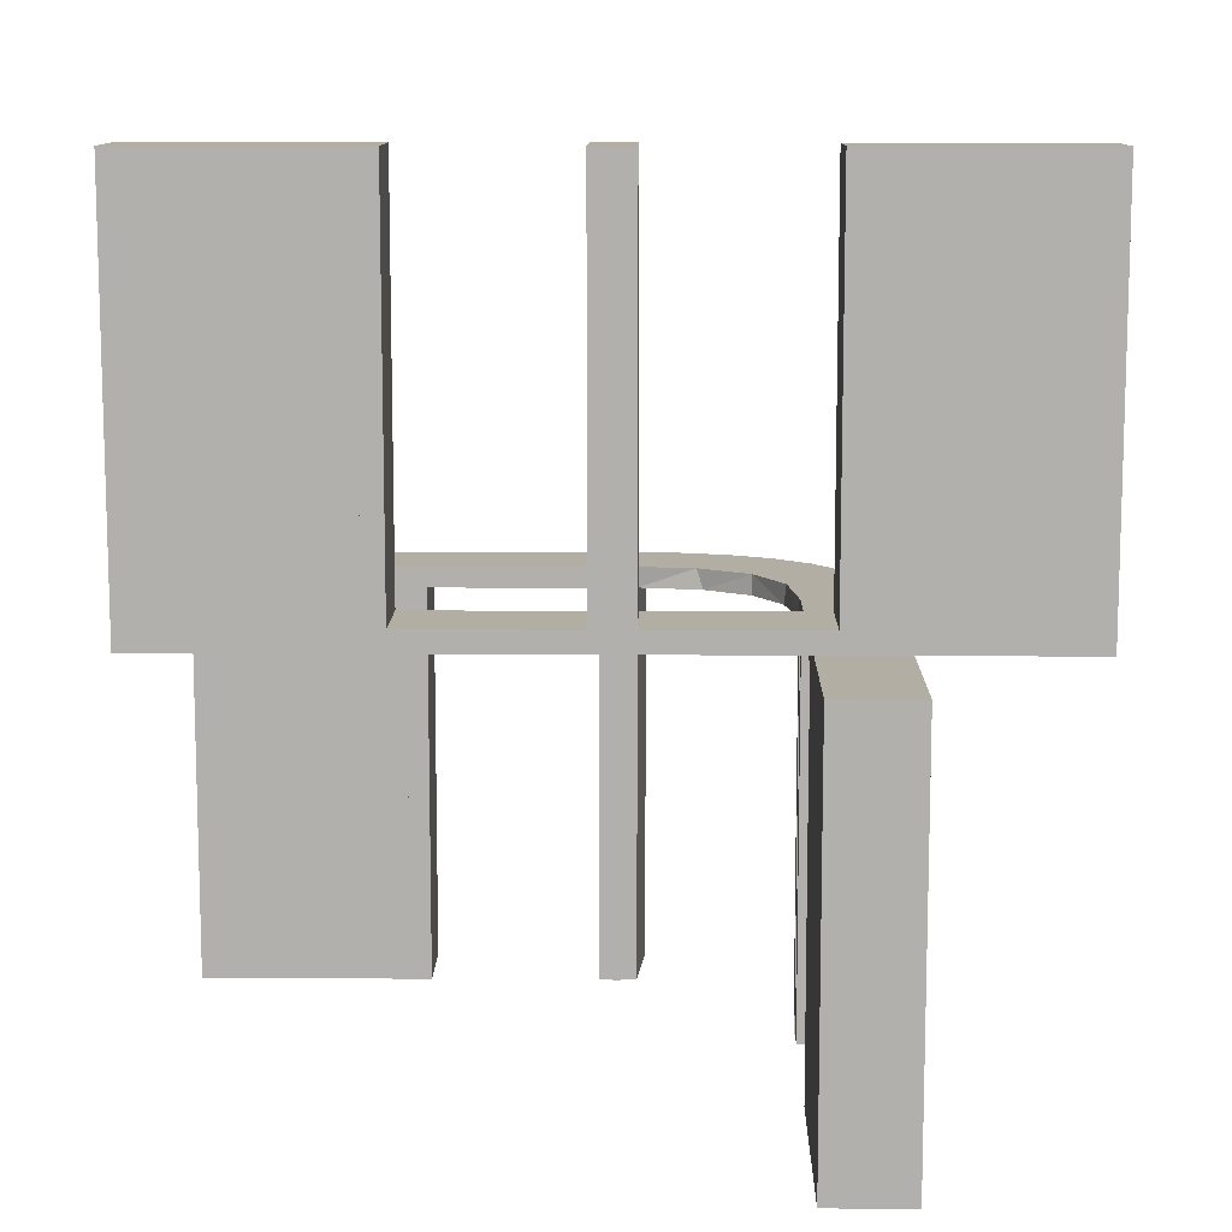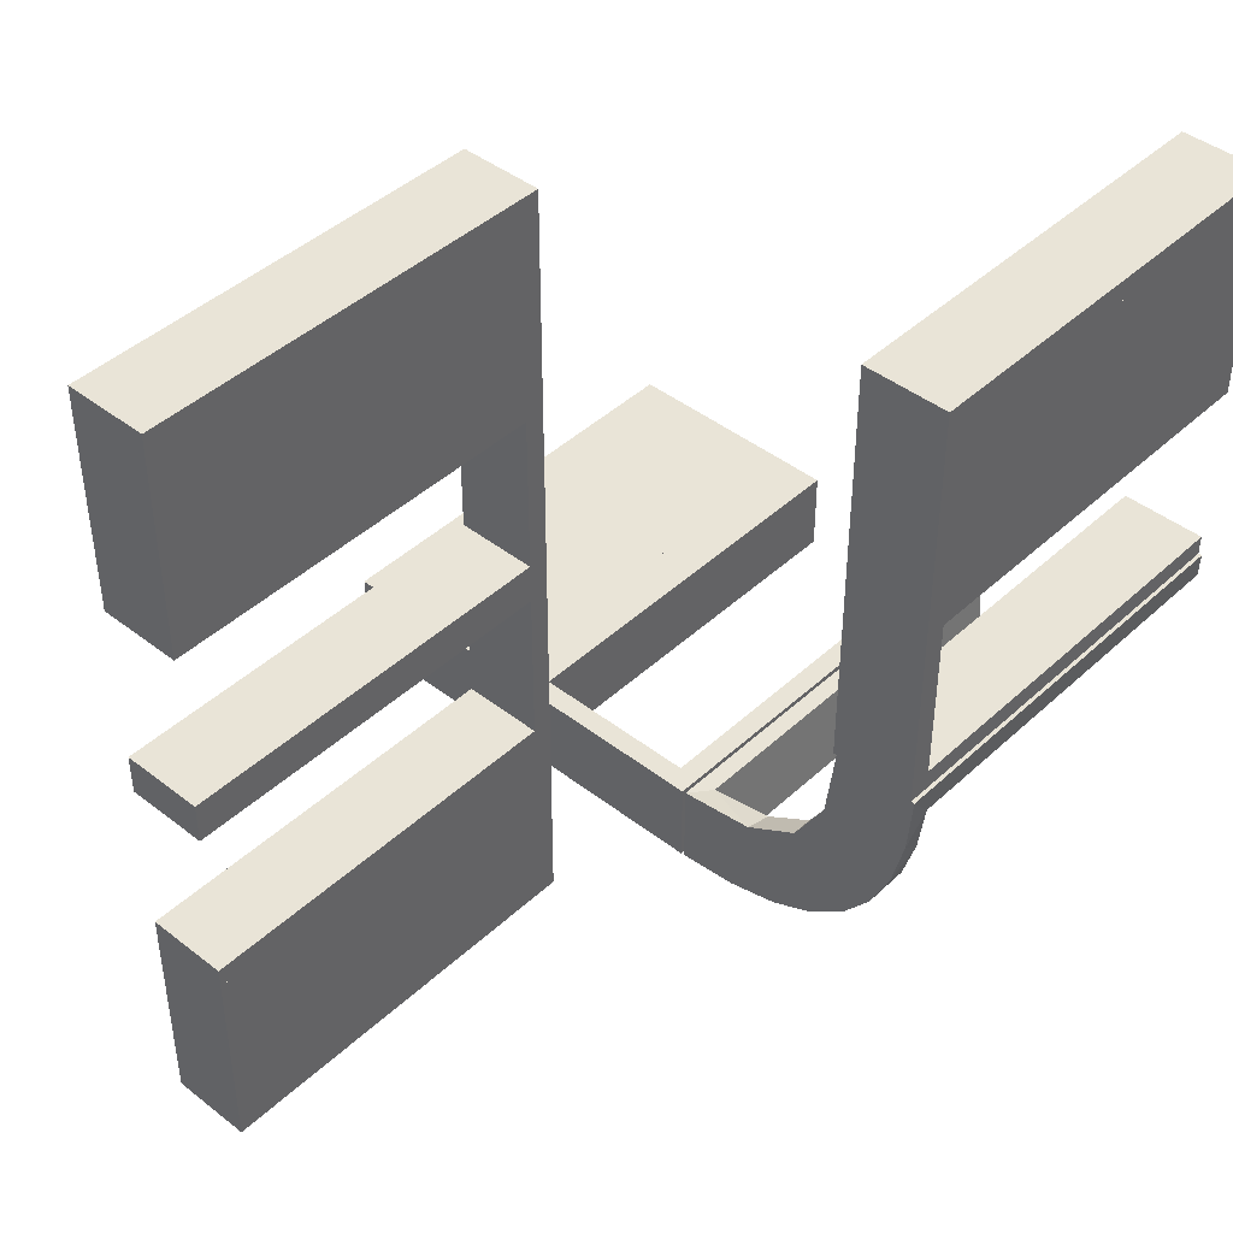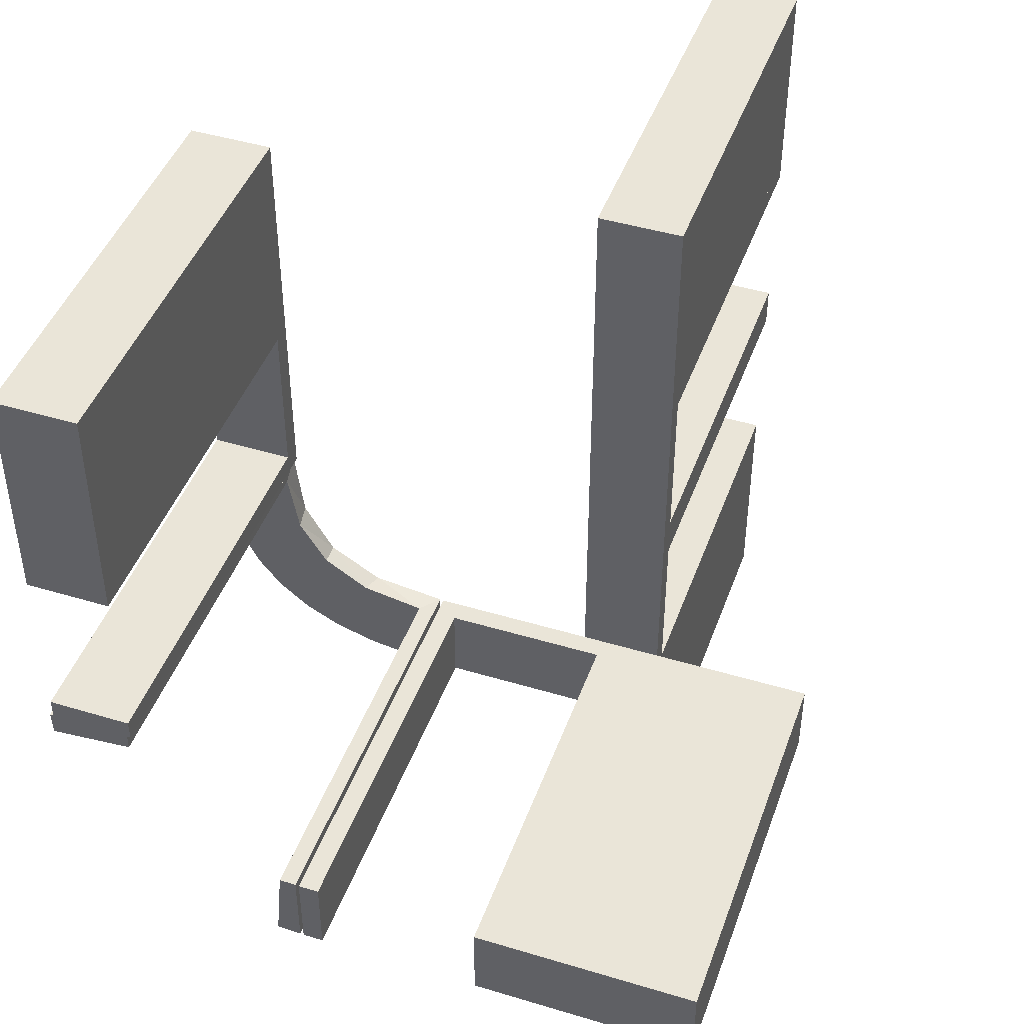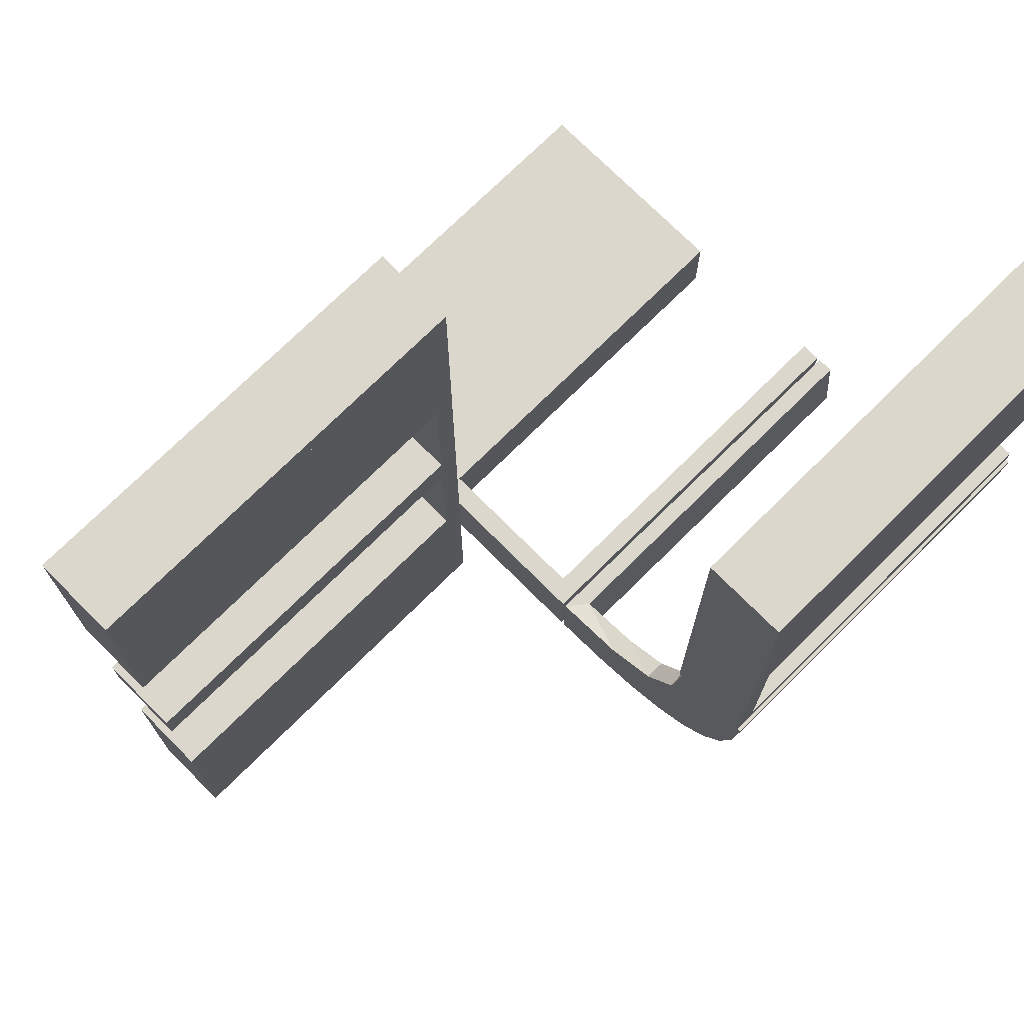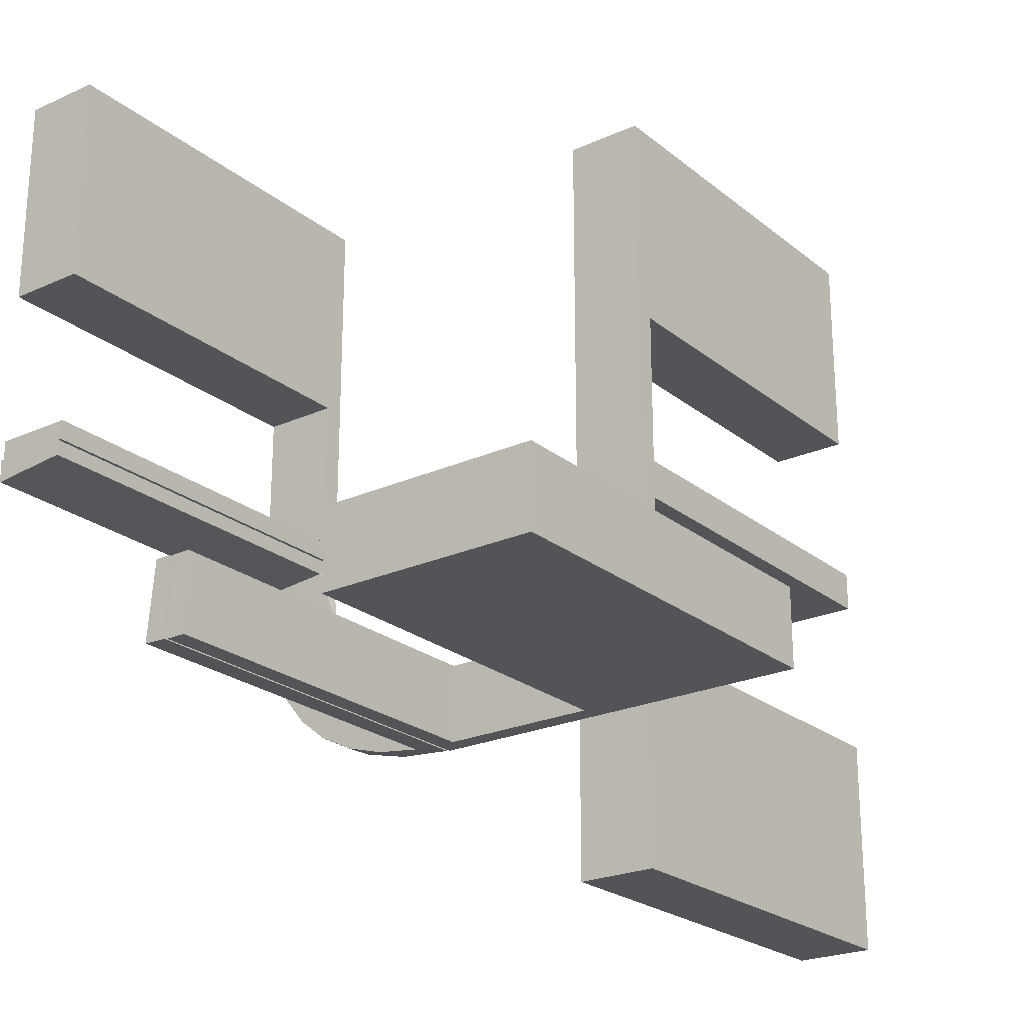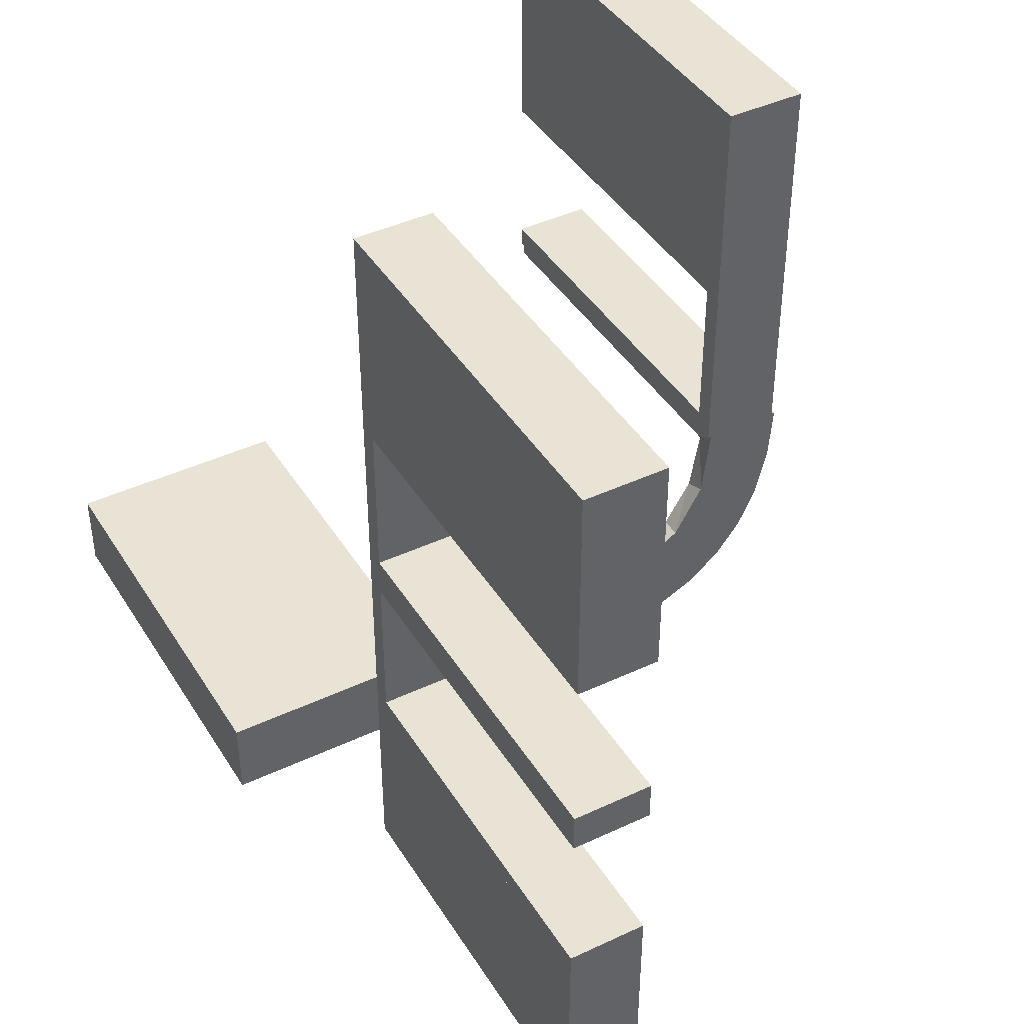
<metadata>
{"format":"obj","ext":"obj","renderer":"f3d","projection":"perspective","resolution":1024,"background":"white","views":[{"elev":11.0,"azim":-89.0,"up":"+Z"},{"elev":43.3,"azim":42.6,"up":"+Y"},{"elev":44.9,"azim":-160.7,"up":"+Y"},{"elev":73.3,"azim":45.2,"up":"+Y"},{"elev":-23.5,"azim":-142.9,"up":"+Y"},{"elev":42.2,"azim":-29.4,"up":"+Y"}]}
</metadata>
<code>
v 0 -0.2 0
v 0 -0.2 -0.5
v 0 -0.3 0
v 0 -0.3 -0.5
v 0.2537 -0.0242 -0.025
v 0.134 -0.2789 0
v -0.2 0 0
v -0.2 0 0.5
v -0.2 -0.275 0.5
v -0.2 -0.275 0.025
v -0.2 -0.475 0.5
v -0.2 -0.475 0.025
v -0.2 -0.225 0.5
v -0.2 -0.225 0.025
v -0.2 0.25 0
v -0.2 0.25 0.5
v -0.2 0.025 0.5
v -0.2 0.025 0.025
v -0.2 -0.5 0
v -0.2 -0.5 0.5
v -0.2 0.5 0
v -0.2 0.5 0.5
v -0.2 -0.025 0.5
v -0.2 -0.025 0.025
v -0.2 -0.25 0
v -0.2 -0.25 0.5
v -0.2 0.225 0.5
v -0.2 0.225 0.025
v -0.2 0.475 0.5
v -0.2 0.475 0.025
v -0.2 0.275 0.5
v -0.2 0.275 0.025
v 0.07373 -0.2936 0
v 0.03392 -0.298 -0.025
v 0.03392 -0.298 -0.5
v 0.03392 -0.298 -0.2625
v 0.1178 -0.2322 -0.025
v 0.2798 -0.1401 -0.025
v -0.225 -0.2 -0.025
v -0.225 -0.2 -0.5
v -0.225 -0.3 -0.025
v -0.225 -0.3 -0.5
v 0.1565 -0.1514 0
v 0.1565 -0.1514 -0.025
v -0.275 -0.2 -0.025
v -0.275 -0.2 -0.5
v -0.275 -0.3 -0.025
v -0.275 -0.3 -0.5
v 0.09324 -0.29 -0.025
v 0.2042 -0.01962 -0.025
v 0.2042 -0.01962 -0.1833
v 0.2042 -0.01962 -0.3417
v 0.2042 -0.01962 -0.5
v 0.1452 -0.2747 -0.025
v 0.1852 -0.255 0
v -0.3 0 0
v -0.3 0 0.5
v -0.3 -0.275 0.5
v -0.3 -0.275 0.025
v -0.3 -0.475 0.5
v -0.3 -0.475 0.025
v -0.3 -0.225 0.5
v -0.3 -0.225 0.025
v -0.3 0.25 0
v -0.3 0.25 0.5
v -0.3 0.025 0.5
v -0.3 0.025 0.025
v -0.3 -0.5 0
v -0.3 -0.5 0.5
v -0.3 0.5 0
v -0.3 0.5 0.5
v -0.3 -0.025 0.5
v -0.3 -0.025 0.025
v -0.3 -0.25 0
v -0.3 -0.25 0.5
v -0.3 0.225 0.5
v -0.3 0.225 0.025
v -0.3 0.475 0.5
v -0.3 0.475 0.025
v -0.3 0.275 0.5
v -0.3 0.275 0.025
v 0.3044 0.0007882 0
v 0.3044 0.0007882 -0.5
v 0.1935 -0.08832 0
v -0.5 -0.2 0
v -0.5 -0.2 -0.5
v -0.5 -0.3 0
v -0.5 -0.3 -0.5
v -0.025 -0.2 -0.025
v -0.025 -0.2 -0.5
v -0.025 -0.3 -0.025
v -0.025 -0.3 -0.5
v 0.2602 -0.18 0
v 0.3 0 0
v 0.3 0 -0.5
v 0.3 0.25 0
v 0.3 0.25 -0.5
v 0.3 0.025 -0.025
v 0.3 0.025 -0.5
v 0.3 0.5 0
v 0.3 0.5 -0.5
v 0.3 0.225 -0.025
v 0.3 0.225 -0.5
v 0.3 0.475 -0.025
v 0.3 0.475 -0.5
v 0.3 0.275 -0.025
v 0.3 0.275 -0.5
v 0.02476 -0.1991 -0.025
v 0.02476 -0.1991 -0.1833
v 0.02476 -0.1991 -0.3417
v 0.02476 -0.1991 -0.5
v 0.1011 -0.1857 -0.025
v 0.1899 -0.2521 -0.025
v 0.284 -0.1289 0
v 0.2952 -0.0881 -0.025
v -0.25 -0.2 0
v -0.25 -0.2 -0.5
v -0.25 -0.3 0
v -0.25 -0.3 -0.5
v 0.2044 0.0007882 0
v 0.2044 0.0007882 -0.5
v 0.2044 0.0007882 -0.25
v 0.1921 -0.1864 -0.025
v 0.3031 -0.02878 -0.025
v 0.3031 -0.02878 -0.5
v 0.3031 -0.02878 -0.2625
v 0.2272 -0.2221 0
v 0.2272 -0.2221 -0.025
v 0.09346 -0.1883 0
v 0.004352 -0.2992 0
v 0.004352 -0.2992 -0.5
v 0.004352 -0.2992 -0.25
v 0.004352 -0.1992 0
v 0.004352 -0.1992 -0.5
v 0.02934 -0.2486 -0.025
v 0.2572 -0.1847 -0.025
v 0.2987 -0.06859 0
v 0.2 0 0
v 0.2 0 -0.5
v 0.2 0.25 0
v 0.2 0.25 -0.5
v 0.2 0.025 -0.025
v 0.2 0.025 -0.5
v 0.2 0.5 0
v 0.2 0.5 -0.5
v 0.2 0.225 -0.025
v 0.2 0.225 -0.5
v 0.2 0.475 -0.025
v 0.2 0.475 -0.5
v 0.2 0.275 -0.025
v 0.2 0.275 -0.5
v 0.1909 -0.09599 -0.025
v -0.475 -0.2 -0.025
v -0.475 -0.2 -0.5
v -0.475 -0.3 -0.025
v -0.475 -0.3 -0.5
f 46 154 153
f 155 47 45
f 156 155 153
f 47 48 46
f 48 47 155
f 156 154 46
f 46 153 45
f 155 45 153
f 156 153 154
f 47 46 45
f 48 155 156
f 156 46 48
f 46 45 153
f 46 153 154
f 117 116 39
f 1 39 116
f 1 2 89
f 39 1 89
f 118 116 117
f 3 1 116
f 4 2 1
f 91 89 90
f 41 39 89
f 42 40 39
f 119 42 41
f 3 118 41
f 3 91 4
f 41 91 3
f 117 40 42
f 90 2 4
f 117 39 40
f 2 90 89
f 118 117 119
f 3 116 118
f 4 1 3
f 91 90 92
f 41 89 91
f 42 39 41
f 119 41 118
f 91 92 4
f 117 42 119
f 90 4 92
f 86 85 153
f 116 153 85
f 116 117 45
f 153 116 45
f 87 85 86
f 118 116 85
f 119 117 116
f 47 45 46
f 155 153 45
f 156 154 153
f 88 156 155
f 118 87 155
f 118 47 119
f 155 47 118
f 86 154 156
f 46 117 119
f 86 153 154
f 117 46 45
f 87 86 88
f 118 85 87
f 119 116 118
f 47 46 48
f 155 45 47
f 156 153 155
f 88 155 87
f 47 48 119
f 86 156 88
f 46 119 48
f 69 68 61
f 74 61 68
f 74 75 59
f 61 74 59
f 19 68 69
f 25 74 68
f 26 75 74
f 10 59 58
f 12 61 59
f 11 60 61
f 20 11 12
f 25 19 12
f 25 10 26
f 12 10 25
f 69 60 11
f 58 75 26
f 69 61 60
f 75 58 59
f 19 69 20
f 25 68 19
f 26 74 25
f 10 58 9
f 12 59 10
f 11 61 12
f 20 12 19
f 10 9 26
f 69 11 20
f 58 26 9
f 75 74 63
f 56 63 74
f 56 57 73
f 63 56 73
f 25 74 75
f 7 56 74
f 8 57 56
f 24 73 72
f 14 63 73
f 13 62 63
f 26 13 14
f 7 25 14
f 7 24 8
f 14 24 7
f 75 62 13
f 72 57 8
f 75 63 62
f 57 72 73
f 25 75 26
f 7 74 25
f 8 56 7
f 24 72 23
f 14 73 24
f 13 63 14
f 26 14 25
f 24 23 8
f 75 13 26
f 72 8 23
f 58 59 61
f 58 61 60
f 58 60 61
f 12 10 59
f 11 12 61
f 10 9 58
f 9 10 12
f 11 60 58
f 58 61 59
f 12 59 61
f 11 61 60
f 10 58 59
f 9 12 11
f 11 58 9
f 109 108 133
f 133 108 129
f 44 43 112
f 110 109 134
f 133 134 109
f 134 111 110
f 43 44 152
f 84 152 50
f 51 122 120
f 121 52 53
f 52 121 122
f 51 52 122
f 130 33 34
f 132 130 34
f 54 49 6
f 6 55 54
f 131 132 36
f 55 127 113
f 136 128 127
f 93 114 38
f 114 137 115
f 137 82 124
f 126 124 82
f 126 83 125
f 126 82 83
f 133 129 33
f 55 129 43
f 129 55 6
f 6 33 129
f 55 43 127
f 93 127 43
f 43 84 93
f 84 120 137
f 137 114 84
f 122 82 120
f 83 122 121
f 82 122 83
f 132 131 134
f 130 132 133
f 134 133 132
f 125 53 52
f 52 126 125
f 126 52 5
f 5 51 50
f 5 124 126
f 51 5 52
f 152 5 50
f 5 152 123
f 44 123 152
f 5 123 38
f 5 115 124
f 123 136 38
f 123 128 136
f 128 123 113
f 37 123 44
f 135 37 112
f 123 37 113
f 34 49 135
f 37 49 54
f 37 135 49
f 135 108 109
f 135 36 34
f 110 135 109
f 35 110 111
f 110 35 36
f 135 110 36
f 111 134 131
f 131 35 111
f 83 121 53
f 53 125 83
f 108 112 129
f 43 129 112
f 43 152 84
f 84 50 120
f 51 120 50
f 33 49 34
f 132 34 36
f 49 33 6
f 55 113 54
f 131 36 35
f 127 128 113
f 136 127 93
f 93 38 136
f 114 115 38
f 137 124 115
f 133 33 130
f 84 114 93
f 120 82 137
f 5 38 115
f 37 44 112
f 135 112 108
f 37 54 113
f 32 30 79
f 81 79 78
f 30 29 78
f 31 32 81
f 32 31 29
f 29 31 80
f 32 79 81
f 81 78 80
f 30 78 79
f 31 81 80
f 32 29 30
f 29 80 78
f 81 80 78
f 81 78 79
f 15 64 56
f 18 67 77
f 76 77 65
f 67 64 77
f 67 66 57
f 64 67 56
f 16 65 64
f 7 56 57
f 17 66 67
f 28 77 76
f 27 16 28
f 18 28 15
f 18 7 8
f 15 7 18
f 66 17 8
f 65 16 27
f 15 56 7
f 18 77 28
f 77 64 65
f 67 57 56
f 16 64 15
f 7 57 8
f 17 67 18
f 28 76 27
f 16 15 28
f 18 8 17
f 66 8 57
f 65 27 76
f 21 70 64
f 32 81 79
f 78 79 71
f 81 70 79
f 81 80 65
f 70 81 64
f 22 71 70
f 15 64 65
f 31 80 81
f 30 79 78
f 29 22 30
f 32 30 21
f 32 15 16
f 21 15 32
f 80 31 16
f 71 22 29
f 21 64 15
f 32 79 30
f 79 70 71
f 81 65 64
f 22 70 21
f 15 65 16
f 31 81 32
f 30 78 29
f 22 21 30
f 32 16 31
f 80 16 65
f 71 29 78
f 101 100 104
f 96 104 100
f 96 97 106
f 104 96 106
f 144 100 101
f 140 96 100
f 141 97 96
f 150 106 107
f 148 104 106
f 149 105 104
f 145 149 148
f 140 144 148
f 140 150 141
f 148 150 140
f 101 105 149
f 107 97 141
f 101 104 105
f 97 107 106
f 144 101 145
f 140 100 144
f 141 96 140
f 150 107 151
f 148 106 150
f 149 104 148
f 145 148 144
f 150 151 141
f 101 149 145
f 107 141 151
f 97 96 102
f 94 102 96
f 94 95 98
f 102 94 98
f 140 96 97
f 138 94 96
f 139 95 94
f 142 98 99
f 146 102 98
f 147 103 102
f 141 147 146
f 138 140 146
f 138 142 139
f 146 142 138
f 97 103 147
f 99 95 139
f 97 102 103
f 95 99 98
f 140 97 141
f 138 96 140
f 139 94 138
f 142 99 143
f 146 98 142
f 147 102 146
f 141 146 140
f 142 143 139
f 97 147 141
f 99 139 143
f 107 106 104
f 107 104 105
f 107 105 104
f 148 150 106
f 149 148 104
f 150 151 107
f 151 150 148
f 149 105 107
f 107 104 106
f 148 106 104
f 149 104 105
f 150 107 106
f 151 148 149
f 149 107 151

</code>
